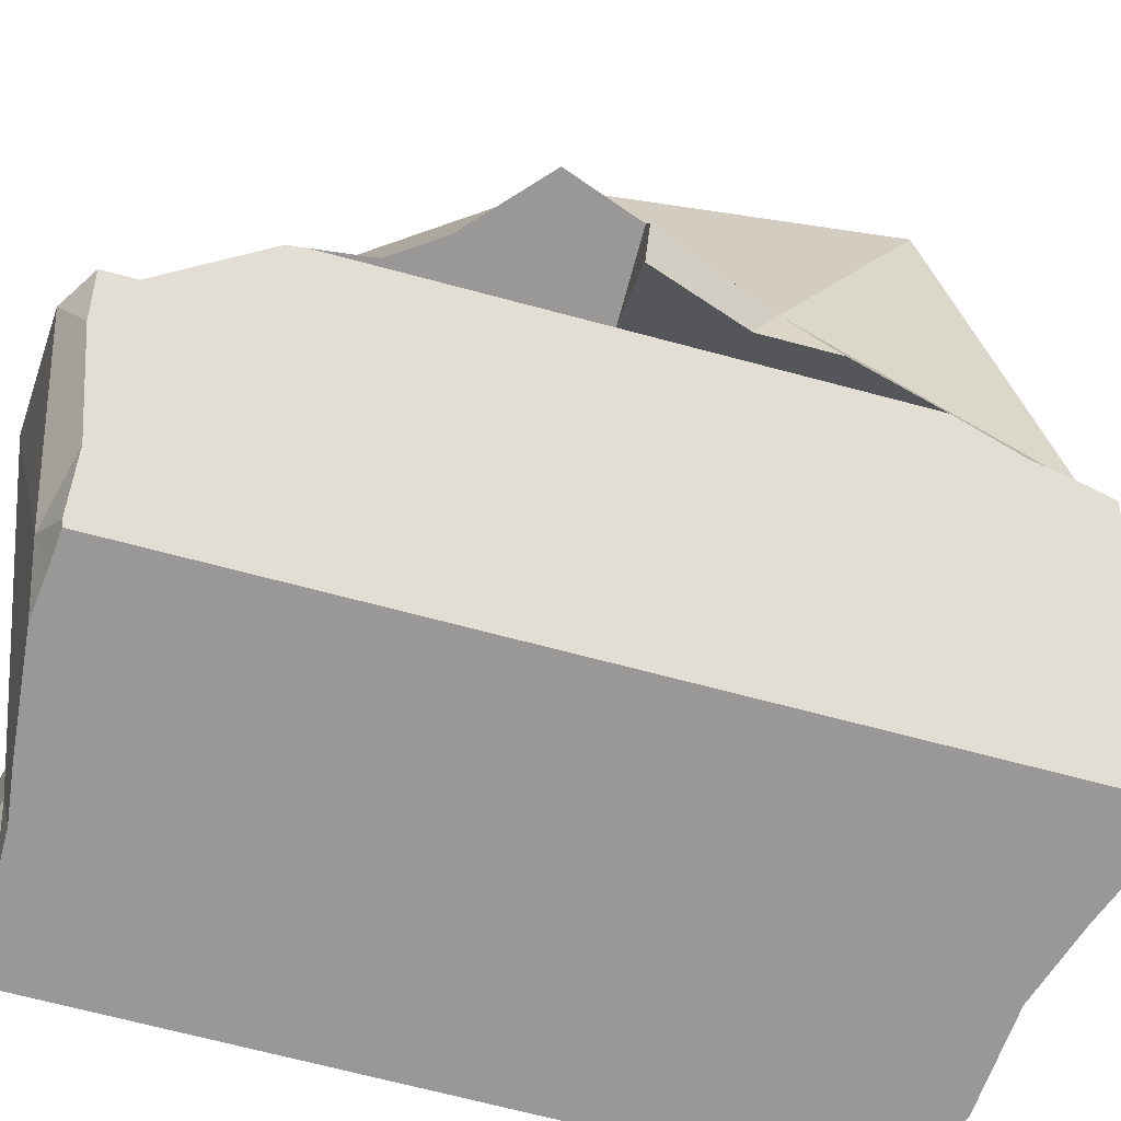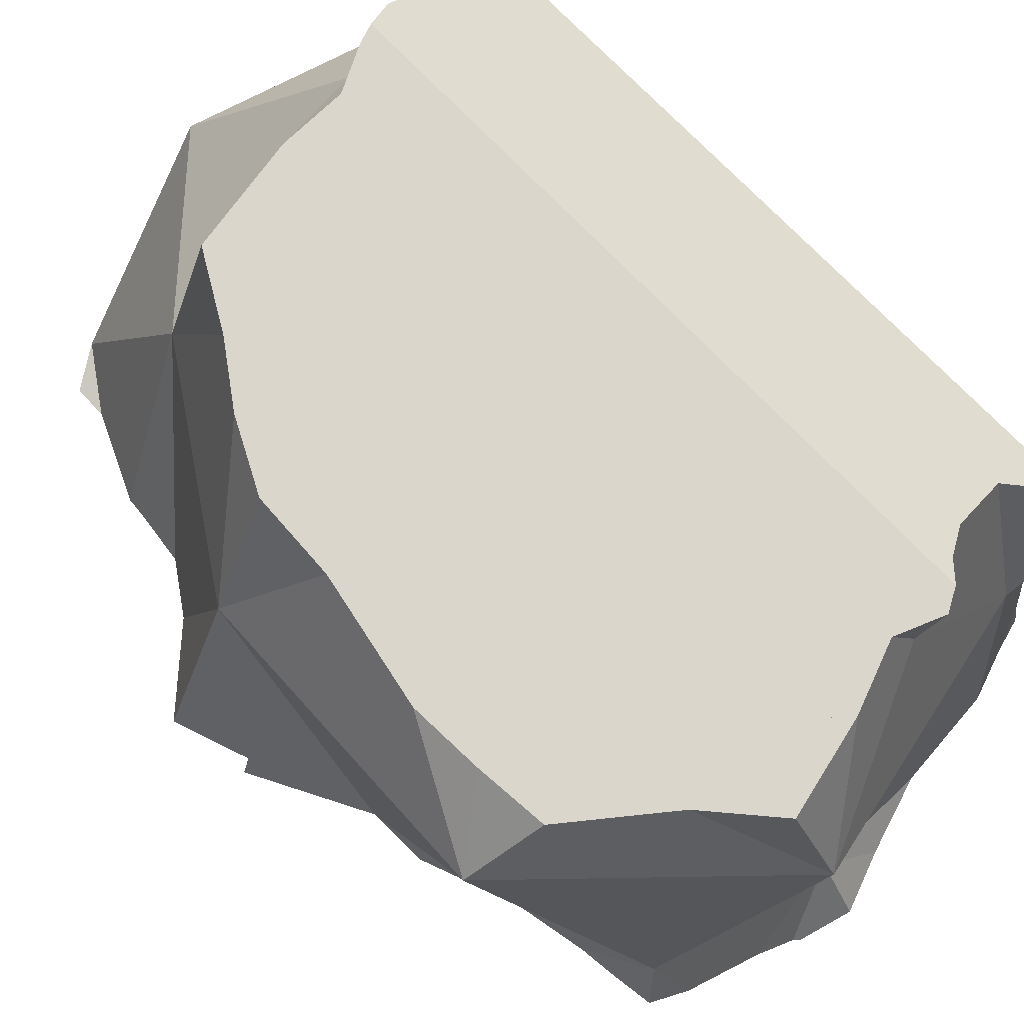
<metadata>
{"format":"obj","ext":"obj","renderer":"f3d","projection":"perspective","resolution":1024,"background":"white","views":[{"elev":-68.7,"azim":75.0,"up":"+Y"},{"elev":73.6,"azim":136.1,"up":"+Y"}]}
</metadata>
<code>
v -0.1556 -0.1556 -0.4231
v -0.1556 -0.1556 -0.3962
v -0.1556 -0.1556 -0.3433
v -0.1556 -0.1556 -0.3383
v -0.1556 -0.1556 -0.2936
v -0.1556 -0.1556 -0.29
v -0.1556 -0.1556 -0.2464
v -0.1556 -0.1556 -0.2433
v -0.1556 -0.1549 -0.2935
v -0.1556 -0.1548 -0.338
v -0.1556 -0.1522 -0.2419
v -0.1556 -0.1513 -0.338
v -0.1556 -0.1495 -0.2407
v -0.1556 -0.1494 -0.248
v -0.1556 -0.1486 -0.4217
v -0.1556 -0.1476 -0.2476
v -0.1556 -0.1439 -0.29
v -0.1556 -0.1422 -0.2895
v -0.1556 -0.1407 -0.2901
v -0.1556 -0.138 -0.338
v -0.1556 -0.1345 -0.2445
v -0.1556 -0.1303 -0.2941
v -0.1556 -0.1286 -0.4192
v -0.1556 -0.1255 -0.338
v -0.1556 -0.1251 -0.338
v -0.1556 -0.12 -0.4181
v -0.1556 -0.1177 -0.2398
v -0.1556 -0.1176 -0.2955
v -0.1556 -0.1139 -0.342
v -0.1556 -0.1134 -0.2902
v -0.1556 -0.1133 -0.296
v -0.1556 -0.1132 -0.296
v -0.1556 -0.1116 -0.3356
v -0.1556 -0.1115 -0.3429
v -0.1556 -0.1112 -0.2402
v -0.1556 -0.1111 -0.3769
v -0.1556 -0.1077 -0.2967
v -0.1556 -0.1069 -0.4218
v -0.1556 -0.1045 -0.422
v -0.1556 -0.09424 -0.2411
v -0.1556 -0.09183 -0.3498
v -0.1556 -0.09082 -0.4232
v -0.1556 -0.08949 -0.2987
v -0.1556 -0.0879 -0.3984
v -0.1556 -0.08789 -0.4101
v -0.1556 -0.08628 -0.4221
v -0.1556 -0.08509 -0.3882
v -0.1556 -0.07978 -0.3024
v -0.1556 -0.07965 -0.3532
v -0.1556 -0.07959 -0.3532
v -0.1556 -0.07959 -0.3681
v -0.1556 -0.07719 -0.2419
v -0.1556 -0.07297 -0.2448
v -0.1556 -0.0713 -0.4184
v -0.1556 -0.07003 -0.3049
v -0.1556 -0.06667 -0.417
v -0.1556 -0.06667 -0.3962
v -0.1556 -0.06667 -0.3433
v -0.1556 -0.06667 -0.303
v -0.1556 -0.06667 -0.2905
v -0.1556 -0.06667 -0.2491
v -0.1548 -0.1556 -0.338
v -0.1533 -0.06436 -0.2513
v -0.1526 -0.06367 -0.2994
v -0.1512 -0.1556 -0.2499
v -0.1511 -0.1556 -0.338
v -0.1484 -0.1556 -0.2461
v -0.148 -0.1556 -0.4253
v -0.1465 -0.05764 -0.2975
v -0.1463 -0.1449 -0.2908
v -0.1453 -0.05645 -0.2498
v -0.1451 -0.07124 -0.2991
v -0.1447 -0.1556 -0.2504
v -0.1446 -0.1556 -0.2919
v -0.1444 -0.05547 -0.4092
v -0.1441 -0.05518 -0.2496
v -0.1426 -0.08 -0.3553
v -0.1412 -0.05235 -0.4071
v -0.1406 -0.1556 -0.338
v -0.1404 -0.09867 -0.421
v -0.1393 -0.1556 -0.2899
v -0.1388 -0.04994 -0.2905
v -0.1382 -0.07433 -0.2479
v -0.1381 -0.1556 -0.4289
v -0.1365 -0.1309 -0.3381
v -0.136 -0.1556 -0.3403
v -0.1357 -0.1556 -0.4298
v -0.1352 -0.1556 -0.2512
v -0.1347 -0.1556 -0.2882
v -0.1333 -0.04444 -0.3698
v -0.1272 -0.03831 -0.2563
v -0.1272 -0.03831 -0.2799
v -0.1264 -0.1556 -0.3451
v -0.126 -0.1404 -0.2484
v -0.1243 -0.03544 -0.4092
v -0.124 -0.03513 -0.2752
v -0.1235 -0.1556 -0.2512
v -0.1189 -0.1556 -0.2858
v -0.1189 -0.02997 -0.2577
v -0.1189 -0.02996 -0.2674
v -0.1161 -0.02725 -0.4133
v -0.1144 -0.1556 -0.2858
v -0.1119 -0.1556 -0.4002
v -0.1118 -0.1556 -0.2497
v -0.1118 -0.1219 -0.2877
v -0.1115 -0.1556 -0.4321
v -0.1115 -0.1556 -0.4321
v -0.1112 -0.1556 -0.3564
v -0.1111 -0.1556 -0.2897
v -0.1111 -0.02222 -0.4178
v -0.1111 -0.02222 -0.3962
v -0.1111 -0.02222 -0.3433
v -0.1111 -0.02222 -0.2905
v -0.1111 -0.02222 -0.2647
v -0.1111 -0.02222 -0.2617
v -0.1111 -0.1556 -0.2858
v -0.1109 -0.1556 -0.3364
v -0.1106 -0.1556 -0.2496
v -0.1078 -0.1556 -0.2858
v -0.1068 -0.02222 -0.2632
v -0.1061 -0.02222 -0.4206
v -0.1039 -0.03425 -0.2624
v -0.1034 -0.1556 -0.2858
v -0.1021 -0.03555 -0.4185
v -0.09993 -0.1556 -0.3648
v -0.09782 -0.1544 -0.3664
v -0.09733 -0.1556 -0.366
v -0.09689 -0.02222 -0.2684
v -0.09615 -0.1556 -0.3676
v -0.09566 -0.02222 -0.4164
v -0.09441 -0.02222 -0.4169
v -0.09317 -0.1556 -0.4382
v -0.09058 -0.1556 -0.3726
v -0.08789 -0.1556 -0.2858
v -0.08522 -0.1556 -0.2824
v -0.08503 -0.1556 -0.2471
v -0.08345 -0.02222 -0.2684
v -0.08324 -0.07489 -0.2316
v -0.08184 -0.02222 -0.2684
v -0.08165 -0.1188 -0.3887
v -0.08078 -0.02222 -0.4223
v -0.07982 -0.1556 -0.3823
v -0.07973 -0.1388 -0.4326
v -0.07943 -0.1556 -0.4435
v -0.07702 -0.1556 -0.4429
v -0.07579 -0.1556 -0.2483
v -0.07571 -0.1556 -0.2483
v -0.07313 -0.1461 -0.2442
v -0.07241 -0.1556 -0.2824
v -0.07017 -0.02222 -0.3939
v -0.07007 -0.02222 -0.4134
v -0.06995 -0.02222 -0.3963
v -0.06994 -0.02222 -0.3941
v -0.06993 -0.02222 -0.3938
v -0.06993 -0.02222 -0.3928
v -0.06991 -0.02222 -0.3903
v -0.06911 -0.02222 -0.3892
v -0.0688 -0.02222 -0.2847
v -0.0682 -0.02222 -0.4159
v -0.06732 -0.02222 -0.4257
v -0.06667 -0.1556 -0.4402
v -0.06667 -0.1556 -0.3986
v -0.06667 -0.1556 -0.3943
v -0.06667 -0.1556 -0.3417
v -0.06667 -0.1556 -0.2897
v -0.06667 -0.1556 -0.2848
v -0.06667 -0.1556 -0.2752
v -0.06667 -0.1556 -0.2492
v -0.06607 -0.155 -0.4104
v -0.06587 -0.1548 -0.2746
v -0.06558 -0.1545 -0.426
v -0.06557 -0.1545 -0.2488
v -0.06552 -0.1544 -0.4392
v -0.06523 -0.02222 -0.2715
v -0.06481 -0.1537 -0.401
v -0.06446 -0.1533 -0.3984
v -0.06426 -0.1532 -0.397
v -0.06216 -0.04582 -0.369
v -0.06203 -0.04771 -0.4385
v -0.06194 -0.1367 -0.2783
v -0.05947 -0.02222 -0.3764
v -0.05936 -0.02222 -0.4276
v -0.05887 -0.1478 -0.2844
v -0.05872 -0.02222 -0.3432
v -0.05817 -0.02222 -0.3616
v -0.05742 -0.1463 -0.2487
v -0.05659 -0.02222 -0.2731
v -0.05585 -0.1447 -0.4362
v -0.05563 -0.1445 -0.2487
v -0.05534 -0.1442 -0.2742
v -0.0524 -0.02222 -0.2805
v -0.05174 -0.1406 -0.29
v -0.05062 -0.1395 -0.435
v -0.0506 -0.1395 -0.2671
v -0.0506 -0.1395 -0.2909
v -0.04822 -0.1371 -0.2742
v -0.04818 -0.02222 -0.3545
v -0.04757 -0.02222 -0.4142
v -0.04748 -0.1364 -0.2605
v -0.04745 -0.02222 -0.2893
v -0.04721 -0.06289 -0.268
v -0.04687 -0.02222 -0.4134
v -0.0447 -0.02222 -0.352
v -0.04444 -0.1333 -0.4271
v -0.04317 -0.1321 -0.2768
v -0.04148 -0.1191 -0.2373
v -0.04076 -0.1121 -0.3158
v -0.04012 -0.129 -0.4326
v -0.03958 -0.1285 -0.2437
v -0.03923 -0.1281 -0.3101
v -0.03871 -0.1276 -0.311
v -0.03849 -0.02222 -0.3022
v -0.03727 -0.1262 -0.432
v -0.035 -0.1239 -0.2753
v -0.03344 -0.02222 -0.3123
v -0.03233 -0.1212 -0.243
v -0.03233 -0.1212 -0.2505
v -0.03209 -0.1013 -0.4249
v -0.03081 -0.02222 -0.3175
v -0.03071 -0.1196 -0.3197
v -0.03039 -0.02222 -0.326
v -0.02985 -0.02222 -0.3367
v -0.02837 -0.1173 -0.4284
v -0.02673 -0.1156 -0.4184
v -0.02638 -0.02222 -0.3974
v -0.02575 -0.1146 -0.411
v -0.02573 -0.1146 -0.334
v -0.02508 -0.02222 -0.3831
v -0.02494 -0.02222 -0.3816
v -0.02485 -0.02222 -0.3796
v -0.02421 -0.02222 -0.3658
v -0.02255 -0.1114 -0.2731
v -0.02222 -0.1111 -0.3955
v -0.02222 -0.1111 -0.3944
v -0.02222 -0.1111 -0.3441
v -0.02222 -0.1111 -0.3333
v -0.02222 -0.1111 -0.2905
v -0.02222 -0.1111 -0.2771
v -0.02197 -0.1114 -0.3948
v -0.02186 -0.1115 -0.3944
v -0.02154 -0.1118 -0.3935
v -0.02083 -0.1111 -0.2886
v -0.02067 -0.1111 -0.29
v -0.01986 -0.1111 -0.2911
v -0.01467 -0.1187 -0.3731
v -0.01467 -0.1187 -0.356
v -0.01467 -0.1187 -0.3645
v -0.0146 -0.1187 -0.3442
v -0.01443 -0.05481 -0.3193
v -0.01341 -0.1082 -0.3611
v -0.01322 -0.1111 -0.301
v -0.01049 -0.0369 -0.3928
v -0.01022 -0.1231 -0.3333
v -0.004702 -0.1286 -0.3333
v -0.002587 -0.1111 -0.3333
v -0.0003861 -0.1185 -0.3333
v 0.002506 -0.1111 -0.3155
v 0.00349 -0.1111 -0.3164
f 10 4 5
f 62 5 4
f 4 10 62
f 22 5 9
f 5 74 9
f 28 10 5
f 22 28 5
f 62 66 5
f 109 5 66
f 109 74 5
f 19 9 17
f 70 17 9
f 19 22 9
f 74 70 9
f 12 10 28
f 62 10 12
f 12 24 20
f 20 62 12
f 33 24 12
f 31 12 28
f 32 12 31
f 33 12 32
f 19 17 18
f 70 18 17
f 70 19 18
f 70 22 19
f 85 20 24
f 66 62 20
f 85 66 20
f 105 28 22
f 105 22 70
f 25 24 33
f 85 24 25
f 29 25 33
f 85 25 29
f 105 31 28
f 34 29 33
f 77 29 34
f 85 29 77
f 32 31 105
f 32 37 33
f 37 32 105
f 33 58 34
f 37 58 33
f 34 58 41
f 34 41 77
f 37 43 48
f 105 43 37
f 37 48 55
f 37 55 58
f 41 58 49
f 77 41 49
f 46 42 45
f 80 45 42
f 42 46 80
f 48 43 72
f 72 43 105
f 45 44 57
f 44 45 80
f 44 47 57
f 47 44 80
f 46 45 57
f 46 56 54
f 46 54 80
f 57 56 46
f 51 57 47
f 77 51 47
f 77 47 80
f 72 55 48
f 58 50 49
f 77 49 50
f 50 58 51
f 77 50 51
f 58 57 51
f 54 56 75
f 54 75 80
f 55 59 58
f 72 59 55
f 57 75 56
f 90 57 58
f 75 57 78
f 78 57 111
f 111 57 90
f 64 58 59
f 69 58 64
f 82 58 69
f 113 58 82
f 90 58 112
f 113 112 58
f 72 64 59
f 69 64 72
f 79 66 85
f 117 66 79
f 109 66 117
f 122 69 72
f 122 82 69
f 70 74 81
f 70 81 89
f 89 98 70
f 98 105 70
f 72 105 122
f 109 81 74
f 75 78 80
f 77 80 140
f 140 85 77
f 80 78 124
f 95 78 111
f 78 95 124
f 86 79 85
f 79 86 117
f 124 179 80
f 140 80 143
f 143 80 179
f 89 81 109
f 82 92 113
f 122 92 82
f 93 86 85
f 126 93 85
f 126 85 140
f 117 86 93
f 102 98 89
f 102 89 109
f 112 111 90
f 92 96 113
f 96 92 122
f 117 93 108
f 126 108 93
f 101 95 111
f 95 101 124
f 100 113 96
f 100 96 122
f 102 105 98
f 114 113 100
f 100 120 114
f 122 120 100
f 110 101 111
f 121 101 110
f 124 101 121
f 116 105 102
f 116 102 109
f 119 105 116
f 123 105 119
f 122 105 201
f 105 123 134
f 105 134 180
f 180 201 105
f 108 164 117
f 126 125 108
f 125 164 108
f 109 119 116
f 117 164 109
f 119 109 123
f 123 109 134
f 109 165 134
f 164 165 109
f 130 110 111
f 130 121 110
f 150 111 112
f 131 130 111
f 131 111 151
f 111 150 152
f 151 111 152
f 158 112 113
f 156 150 112
f 112 157 156
f 184 157 112
f 158 184 112
f 128 113 114
f 158 113 128
f 120 128 114
f 122 128 120
f 124 121 130
f 137 128 122
f 139 137 122
f 174 139 122
f 122 187 174
f 201 187 122
f 130 131 124
f 131 141 124
f 141 179 124
f 127 125 126
f 127 164 125
f 126 129 127
f 133 129 126
f 126 142 133
f 140 142 126
f 129 164 127
f 158 128 137
f 133 164 129
f 141 131 151
f 133 142 164
f 149 134 166
f 134 149 180
f 134 165 166
f 137 139 174
f 137 174 158
f 140 177 142
f 143 169 140
f 140 169 175
f 175 176 140
f 176 177 140
f 151 179 141
f 142 163 164
f 142 177 163
f 143 171 169
f 143 173 171
f 143 188 173
f 218 143 179
f 143 218 188
f 149 166 180
f 150 153 152
f 153 150 154
f 154 150 155
f 155 150 156
f 179 151 152
f 178 152 153
f 179 152 178
f 178 153 154
f 178 154 155
f 178 155 156
f 157 178 156
f 181 178 157
f 185 181 157
f 185 157 184
f 158 174 191
f 215 184 158
f 191 200 158
f 200 212 158
f 212 215 158
f 163 177 164
f 165 164 192
f 164 177 234
f 192 164 195
f 195 164 210
f 210 164 211
f 227 211 164
f 164 234 227
f 165 183 166
f 165 192 183
f 180 166 183
f 169 171 175
f 171 173 175
f 173 188 175
f 191 174 187
f 176 175 234
f 188 193 175
f 193 204 175
f 175 204 234
f 177 176 234
f 218 179 178
f 178 181 185
f 185 197 178
f 197 203 178
f 178 203 222
f 218 178 250
f 178 222 249
f 250 178 249
f 180 183 192
f 180 192 195
f 180 195 210
f 207 201 180
f 180 211 207
f 180 210 211
f 197 185 184
f 184 203 197
f 184 222 203
f 215 219 184
f 221 184 219
f 221 222 184
f 201 191 187
f 188 218 193
f 201 200 191
f 193 208 204
f 193 218 208
f 200 201 249
f 212 200 249
f 207 249 201
f 208 213 204
f 213 234 204
f 207 211 220
f 227 207 220
f 235 207 227
f 250 207 235
f 250 249 207
f 208 218 213
f 220 211 227
f 249 215 212
f 223 213 218
f 223 226 213
f 226 234 213
f 249 219 215
f 218 224 223
f 218 226 224
f 233 226 218
f 250 233 218
f 249 221 219
f 249 222 221
f 223 224 226
f 233 234 226
f 227 234 235
f 233 239 234
f 250 239 233
f 234 241 235
f 240 234 239
f 241 234 240
f 235 241 248
f 250 235 248
f 250 240 239
f 240 250 241
f 246 241 245
f 241 250 245
f 248 241 246
f 246 245 247
f 250 247 245
f 250 246 247
f 246 250 248
f 5 6 9
f 74 6 5
f 5 9 74
f 14 6 7
f 65 7 6
f 9 6 17
f 14 18 6
f 17 6 18
f 65 6 98
f 81 6 74
f 89 6 81
f 98 6 89
f 14 7 65
f 17 70 9
f 9 70 74
f 30 14 16
f 14 65 16
f 30 18 14
f 35 16 21
f 65 21 16
f 30 16 35
f 18 70 17
f 30 19 18
f 70 18 19
f 22 19 30
f 70 19 22
f 35 21 27
f 94 27 21
f 73 21 65
f 88 21 73
f 94 21 88
f 28 22 30
f 105 22 28
f 70 22 105
f 35 27 94
f 31 28 30
f 28 31 105
f 32 31 30
f 30 37 32
f 35 53 30
f 30 60 37
f 53 61 30
f 61 60 30
f 105 31 32
f 105 32 37
f 35 40 53
f 83 40 35
f 83 35 94
f 37 60 43
f 105 37 43
f 40 52 53
f 83 52 40
f 48 43 59
f 72 43 48
f 43 60 59
f 105 43 72
f 55 48 59
f 72 48 55
f 52 63 53
f 83 63 52
f 53 63 61
f 72 55 59
f 64 59 60
f 72 59 64
f 60 61 63
f 60 63 71
f 69 64 60
f 82 69 60
f 82 60 71
f 83 71 63
f 64 69 72
f 73 65 98
f 69 122 72
f 69 82 122
f 70 81 74
f 70 89 81
f 70 98 89
f 105 98 70
f 83 76 71
f 76 96 71
f 92 82 71
f 92 71 96
f 122 105 72
f 102 88 73
f 102 73 98
f 122 76 83
f 91 96 76
f 122 91 76
f 82 92 122
f 83 94 138
f 83 138 122
f 88 97 94
f 102 97 88
f 91 99 96
f 122 99 91
f 96 122 92
f 97 104 94
f 94 104 118
f 94 118 136
f 94 136 148
f 148 138 94
f 99 100 96
f 100 122 96
f 116 97 102
f 97 118 104
f 116 118 97
f 98 105 102
f 99 115 100
f 99 120 115
f 122 120 99
f 115 114 100
f 100 114 120
f 122 100 120
f 102 105 116
f 116 105 119
f 119 105 123
f 122 201 105
f 123 105 180
f 180 105 201
f 120 114 115
f 116 119 118
f 118 119 147
f 118 146 136
f 118 147 146
f 119 123 135
f 119 135 167
f 119 167 147
f 138 201 122
f 135 123 180
f 135 149 167
f 180 149 135
f 146 148 136
f 138 148 206
f 201 138 206
f 148 146 147
f 148 147 168
f 147 167 168
f 148 168 172
f 172 186 148
f 186 189 148
f 148 189 206
f 170 167 149
f 170 149 180
f 167 170 168
f 172 168 170
f 172 170 186
f 180 190 170
f 170 190 186
f 180 194 190
f 199 194 180
f 180 209 199
f 180 201 206
f 206 209 180
f 189 186 199
f 186 190 194
f 194 199 186
f 209 189 199
f 189 209 206
f 141 151 159
f 179 151 141
f 141 159 160
f 160 179 141
f 159 151 179
f 160 159 182
f 182 159 179
f 182 179 160
f 149 166 167
f 166 149 180
f 170 149 167
f 180 149 170
f 167 166 170
f 166 183 170
f 183 166 180
f 180 170 190
f 190 170 183
f 192 183 180
f 180 190 196
f 195 192 180
f 210 195 180
f 180 196 205
f 205 201 180
f 180 201 207
f 207 211 180
f 180 211 210
f 190 183 192
f 196 190 192
f 192 195 237
f 196 192 205
f 205 192 214
f 192 237 214
f 195 210 237
f 205 214 201
f 201 249 207
f 232 201 214
f 232 238 201
f 238 242 201
f 242 243 201
f 243 244 201
f 244 251 201
f 251 249 201
f 207 220 211
f 220 207 227
f 227 207 235
f 235 207 250
f 249 250 207
f 237 210 211
f 237 211 220
f 232 214 237
f 237 220 227
f 227 235 236
f 237 227 236
f 238 232 237
f 235 248 236
f 248 235 250
f 236 251 237
f 248 253 236
f 236 257 251
f 236 253 256
f 236 256 255
f 255 258 236
f 258 257 236
f 238 237 242
f 243 242 237
f 244 243 237
f 237 251 244
f 248 250 253
f 258 250 249
f 251 257 249
f 257 258 249
f 253 250 256
f 256 250 255
f 255 250 258
f 151 152 159
f 152 151 179
f 159 179 151
f 178 153 152
f 152 153 198
f 152 198 159
f 178 152 179
f 178 154 153
f 225 153 154
f 198 153 202
f 225 202 153
f 178 155 154
f 228 154 155
f 225 154 228
f 157 155 156
f 178 156 155
f 157 228 155
f 178 157 156
f 178 181 157
f 181 228 157
f 182 179 159
f 159 198 182
f 218 178 179
f 178 185 181
f 178 197 185
f 178 203 197
f 203 178 222
f 250 178 218
f 222 178 249
f 250 249 178
f 198 179 182
f 202 179 198
f 252 179 202
f 218 179 252
f 230 181 185
f 181 229 228
f 230 229 181
f 197 230 185
f 203 231 197
f 231 230 197
f 225 252 202
f 222 231 203
f 218 252 250
f 222 249 231
f 252 225 228
f 252 228 229
f 230 252 229
f 231 252 230
f 249 252 231
f 252 249 250
f 15 1 2
f 2 1 103
f 68 1 15
f 1 68 103
f 36 2 3
f 3 2 103
f 23 15 2
f 2 26 23
f 2 36 26
f 3 4 12
f 66 4 3
f 20 3 12
f 24 3 20
f 29 3 24
f 34 3 29
f 36 3 34
f 66 3 86
f 93 86 3
f 108 93 3
f 108 3 103
f 12 4 10
f 10 4 62
f 66 62 4
f 12 10 62
f 12 62 20
f 15 23 87
f 15 84 68
f 84 15 87
f 85 24 20
f 62 66 20
f 66 85 20
f 26 80 23
f 23 80 87
f 25 29 24
f 85 25 24
f 29 25 85
f 26 36 39
f 38 26 39
f 26 38 80
f 29 77 34
f 85 77 29
f 34 41 36
f 34 77 41
f 39 36 44
f 41 49 36
f 44 36 47
f 51 47 36
f 49 51 36
f 80 38 39
f 42 39 45
f 80 39 42
f 45 39 44
f 77 49 41
f 80 42 45
f 45 44 80
f 80 44 47
f 47 51 77
f 80 47 77
f 49 50 51
f 77 50 49
f 77 51 50
f 66 79 85
f 79 66 86
f 68 84 103
f 80 77 140
f 140 77 85
f 79 86 85
f 80 106 87
f 106 80 107
f 80 143 107
f 80 140 143
f 106 84 87
f 103 84 106
f 86 93 85
f 126 85 93
f 126 140 85
f 108 126 93
f 107 103 106
f 132 103 107
f 103 125 108
f 103 129 125
f 103 133 129
f 145 103 132
f 103 142 133
f 103 163 142
f 161 103 145
f 162 103 161
f 103 162 163
f 107 143 132
f 126 108 125
f 125 127 126
f 125 129 127
f 126 127 129
f 126 129 133
f 126 133 142
f 126 142 140
f 143 144 132
f 144 145 132
f 140 142 177
f 140 169 143
f 140 175 169
f 140 176 175
f 140 177 176
f 142 163 177
f 143 145 144
f 143 161 145
f 143 173 161
f 143 169 171
f 143 171 173
f 161 169 162
f 161 173 169
f 163 162 176
f 169 175 162
f 162 175 176
f 177 163 176
f 169 173 171
f 180 190 194
f 196 190 180
f 180 194 199
f 180 205 196
f 180 199 209
f 180 201 205
f 206 201 180
f 180 209 206
f 190 196 194
f 194 196 199
f 196 205 199
f 205 214 199
f 209 199 214
f 205 201 214
f 232 201 206
f 214 201 232
f 206 209 216
f 206 216 217
f 217 232 206
f 216 209 214
f 214 217 216
f 214 232 217
f 250 246 248
f 248 246 253
f 250 256 246
f 253 246 254
f 256 254 246
f 248 253 250
f 253 256 250
f 253 254 256
f 134 123 105
f 105 123 180
f 180 134 105
f 123 134 135
f 123 135 180
f 135 134 149
f 180 149 134
f 180 135 149
f 16 7 8
f 67 8 7
f 16 14 7
f 65 7 14
f 67 7 65
f 11 16 8
f 8 67 11
f 21 11 13
f 67 13 11
f 21 16 11
f 21 13 94
f 94 13 67
f 14 16 65
f 65 16 21
f 65 21 73
f 73 21 88
f 21 94 88
f 73 67 65
f 88 67 73
f 94 67 88

</code>
